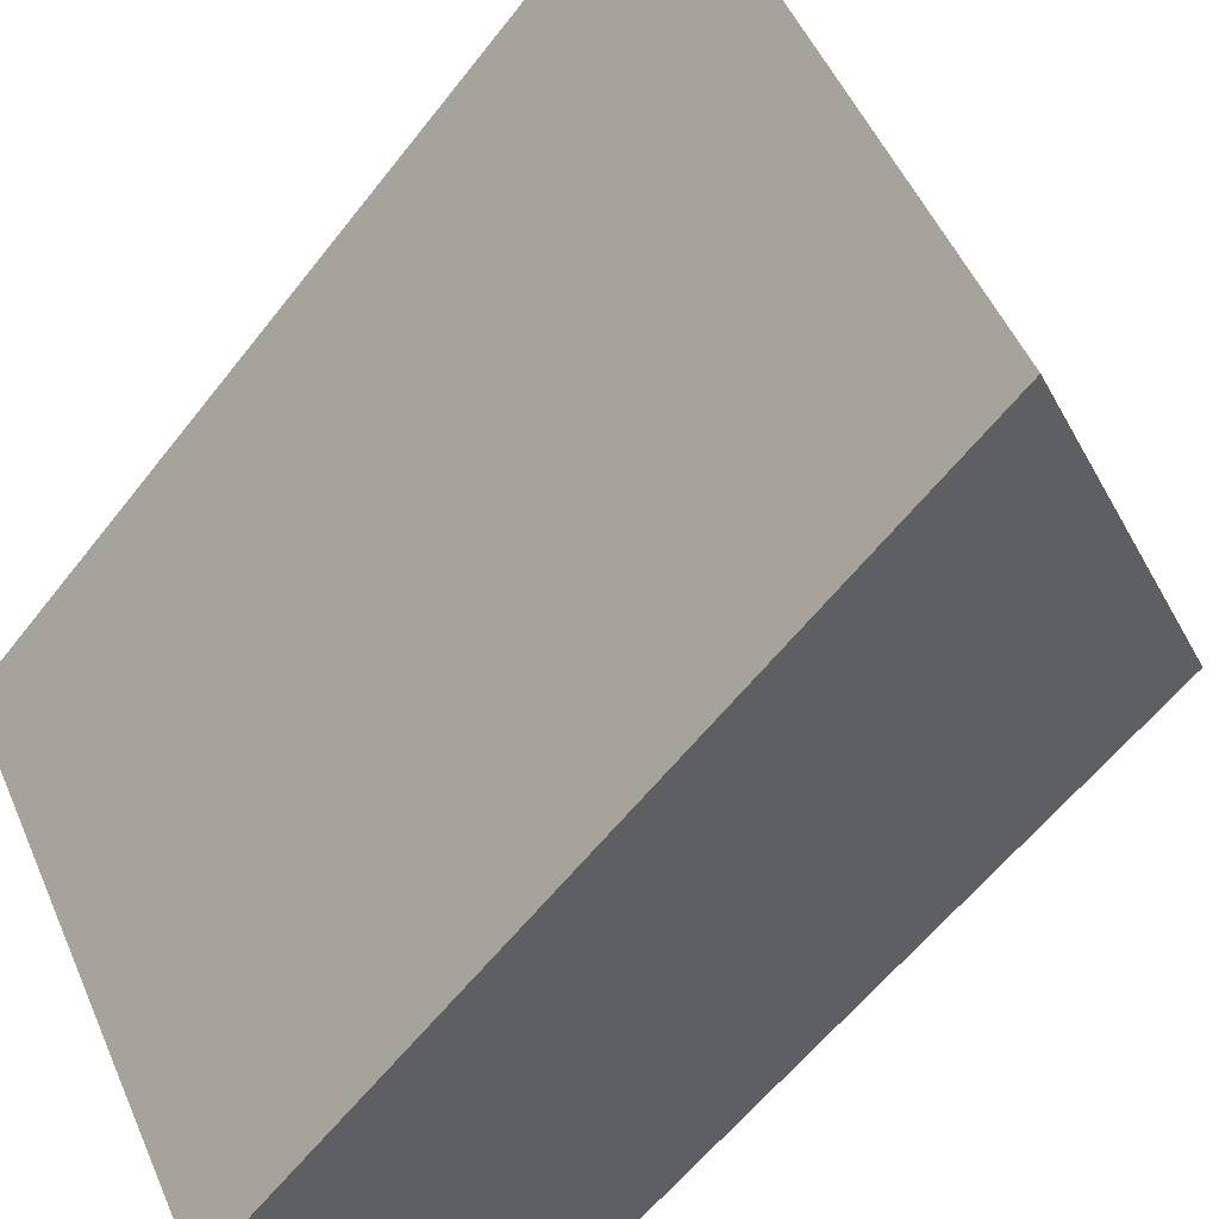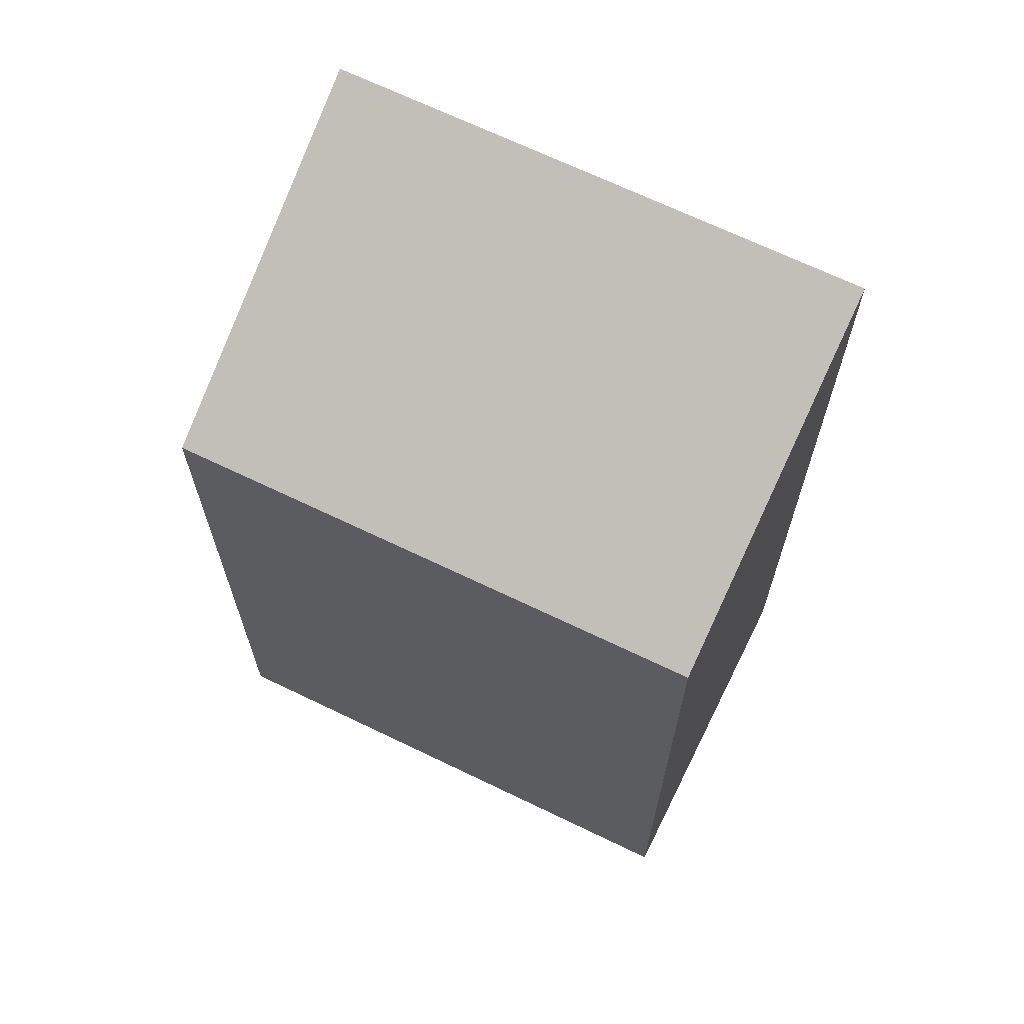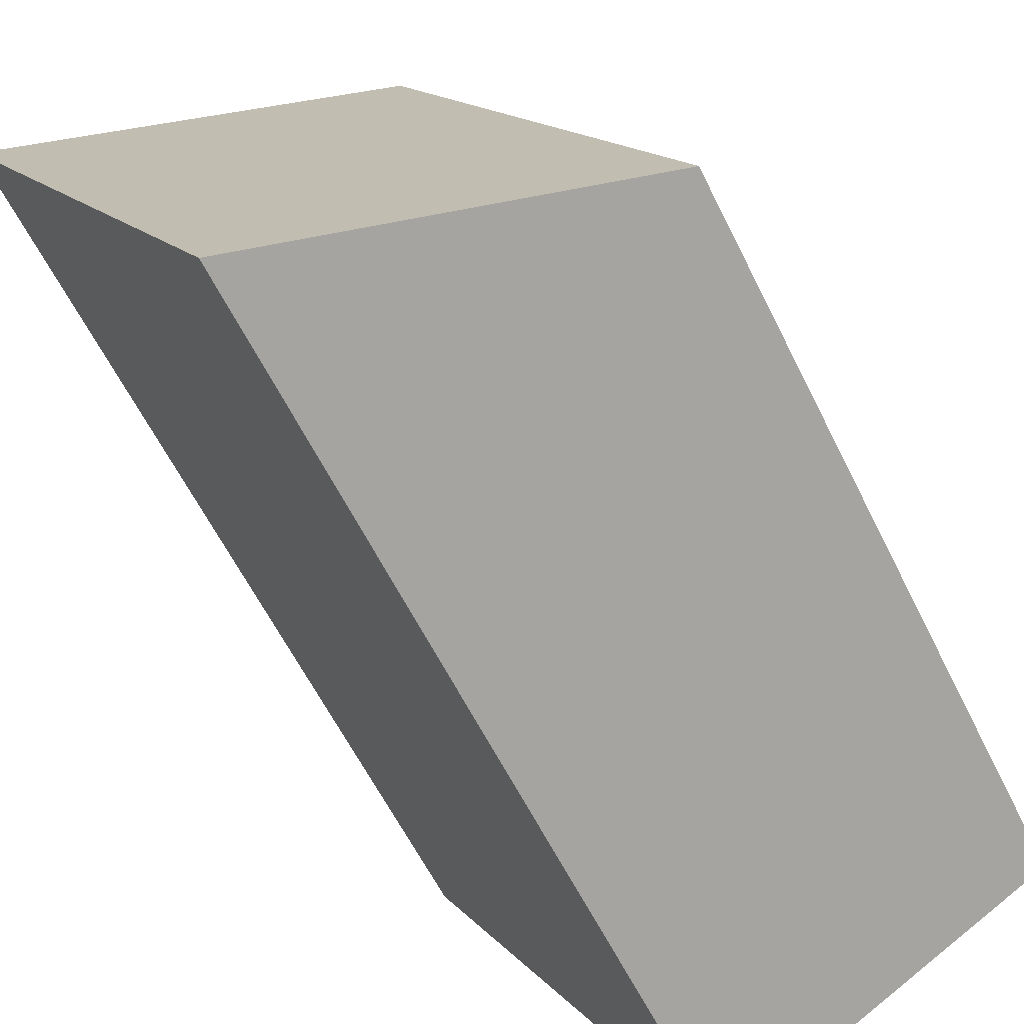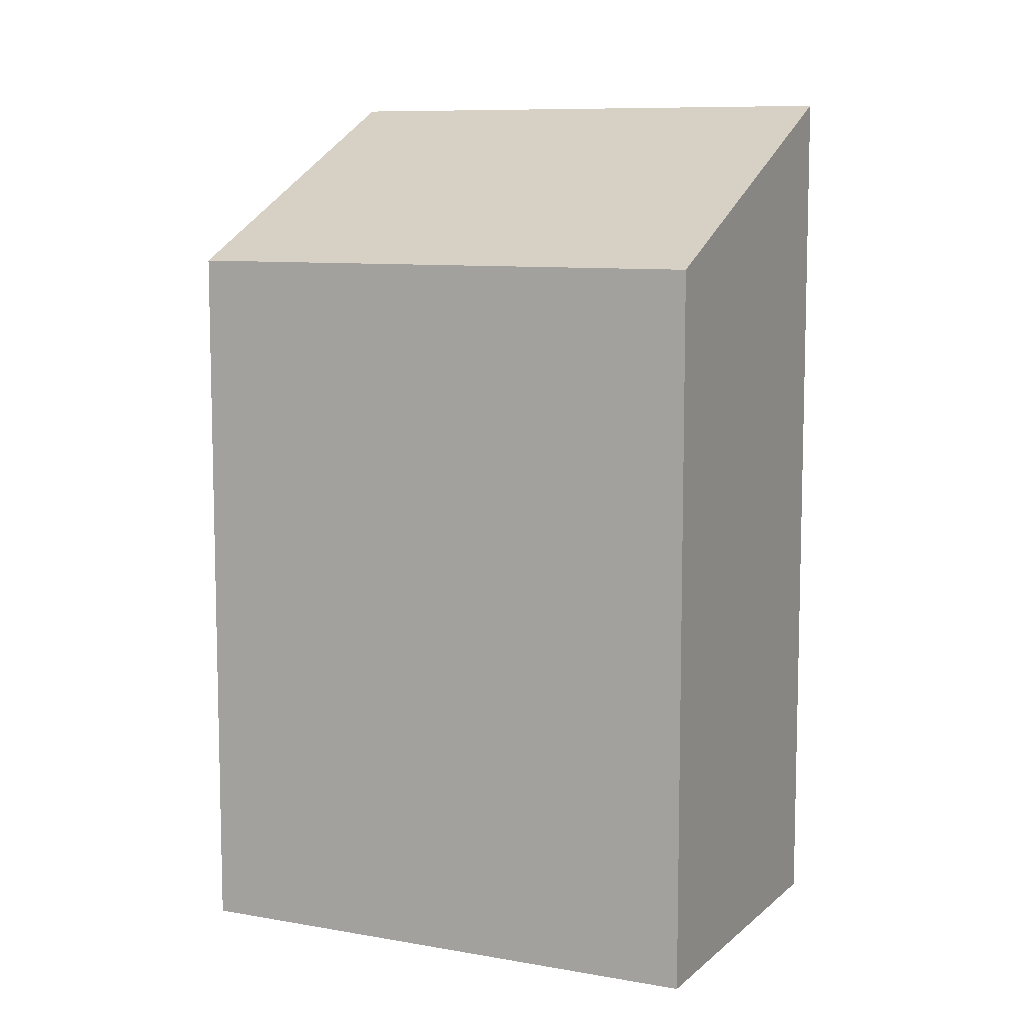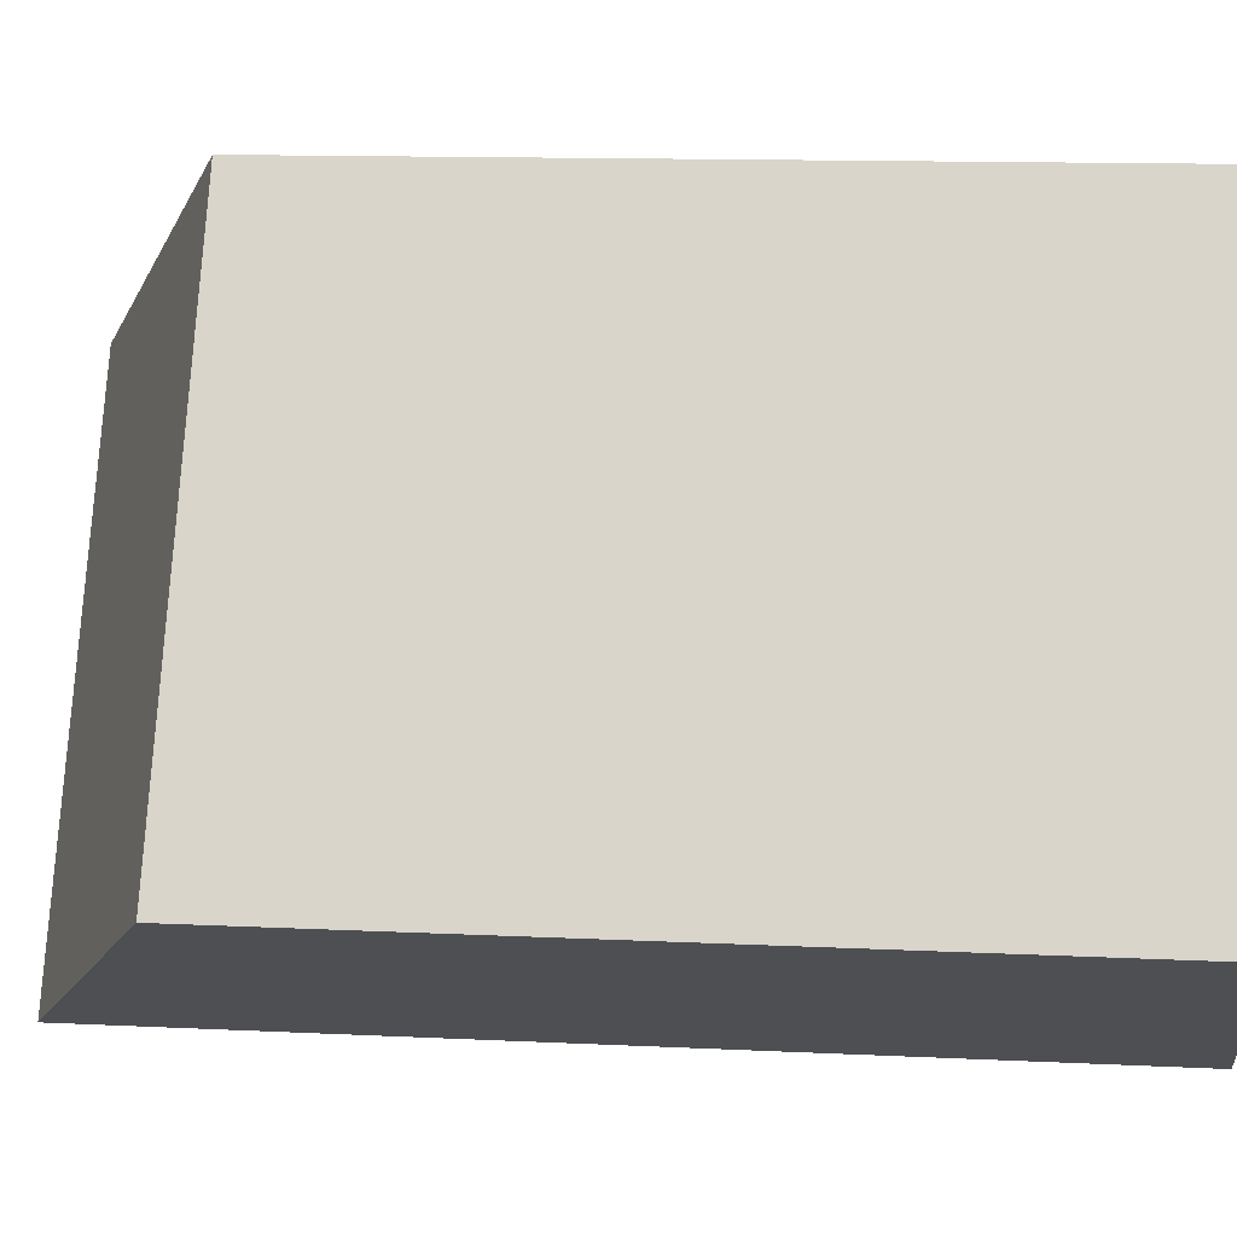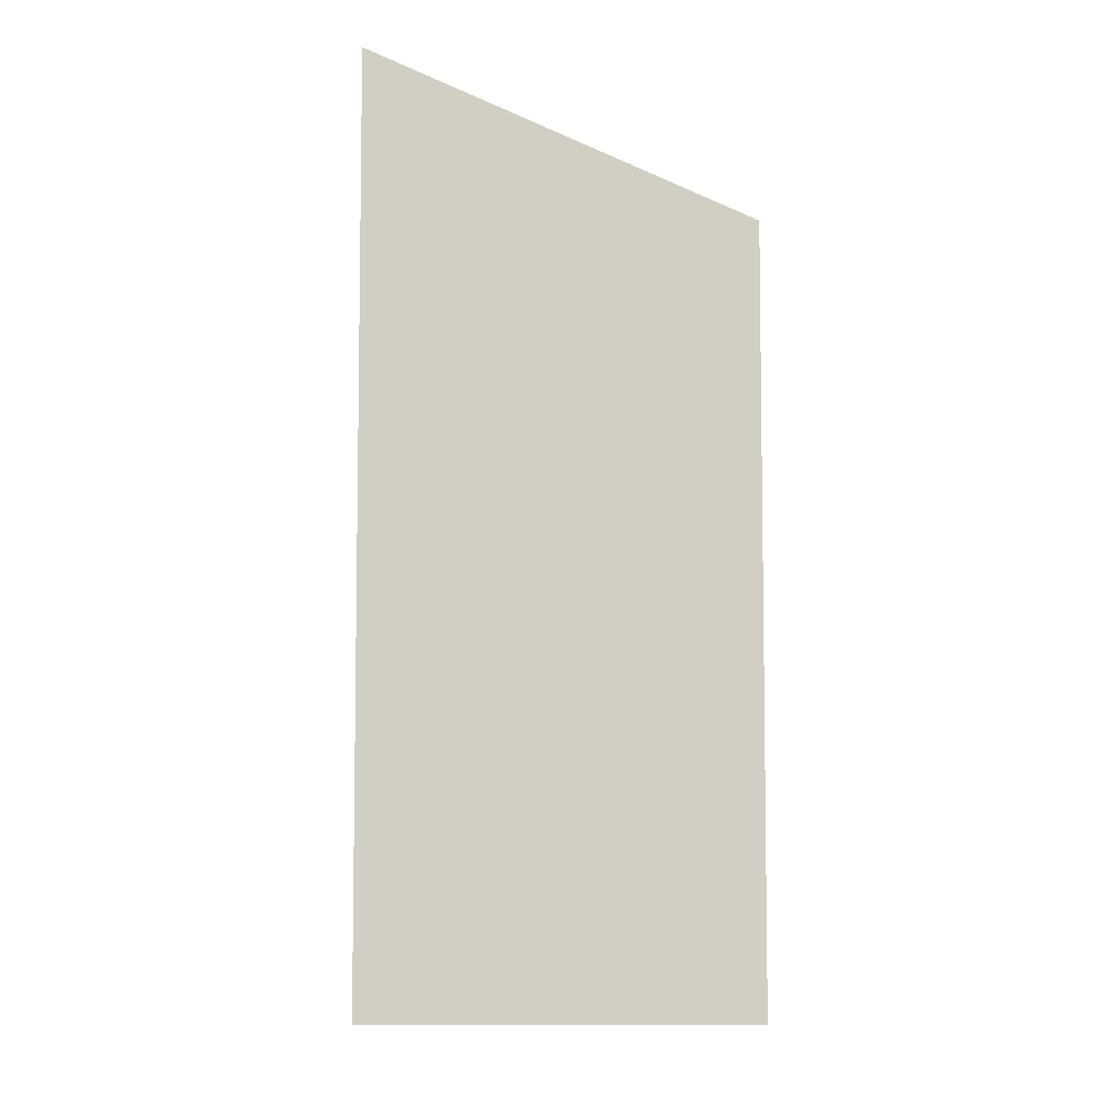
<metadata>
{"format":"obj","ext":"obj","renderer":"f3d","projection":"perspective","resolution":1024,"background":"white","views":[{"elev":-58.0,"azim":-37.3,"up":"+Y"},{"elev":67.7,"azim":145.5,"up":"+Z"},{"elev":-60.4,"azim":26.2,"up":"+Y"},{"elev":9.1,"azim":145.2,"up":"+Z"},{"elev":12.2,"azim":96.7,"up":"+Y"},{"elev":-7.0,"azim":29.8,"up":"+Z"}]}
</metadata>
<code>
v -2383 -46.5 4.873
v -2382 -45.53 3.977
v -2380 -48.12 3.969
v -2382 -49.12 4.869
v -2382 -45.53 3.977
v -2383 -46.5 4.873
v -2383 -46.5 0
v -2382 -45.53 0
v -2380 -48.12 3.969
v -2382 -45.53 3.977
v -2382 -45.53 0
v -2380 -48.12 0
v -2382 -49.12 4.869
v -2380 -48.12 3.969
v -2380 -48.12 0
v -2382 -49.12 -8.882e-16
v -2383 -46.5 4.873
v -2382 -49.12 4.869
v -2382 -49.12 -8.882e-16
v -2383 -46.5 0
v -2383 -46.5 0
v -2382 -45.53 0
v -2380 -48.12 0
v -2382 -49.12 0
f 2 3 4 1
f 6 7 8 5
f 10 11 12 9
f 14 15 16 13
f 18 19 20 17
f 22 23 24 21

</code>
